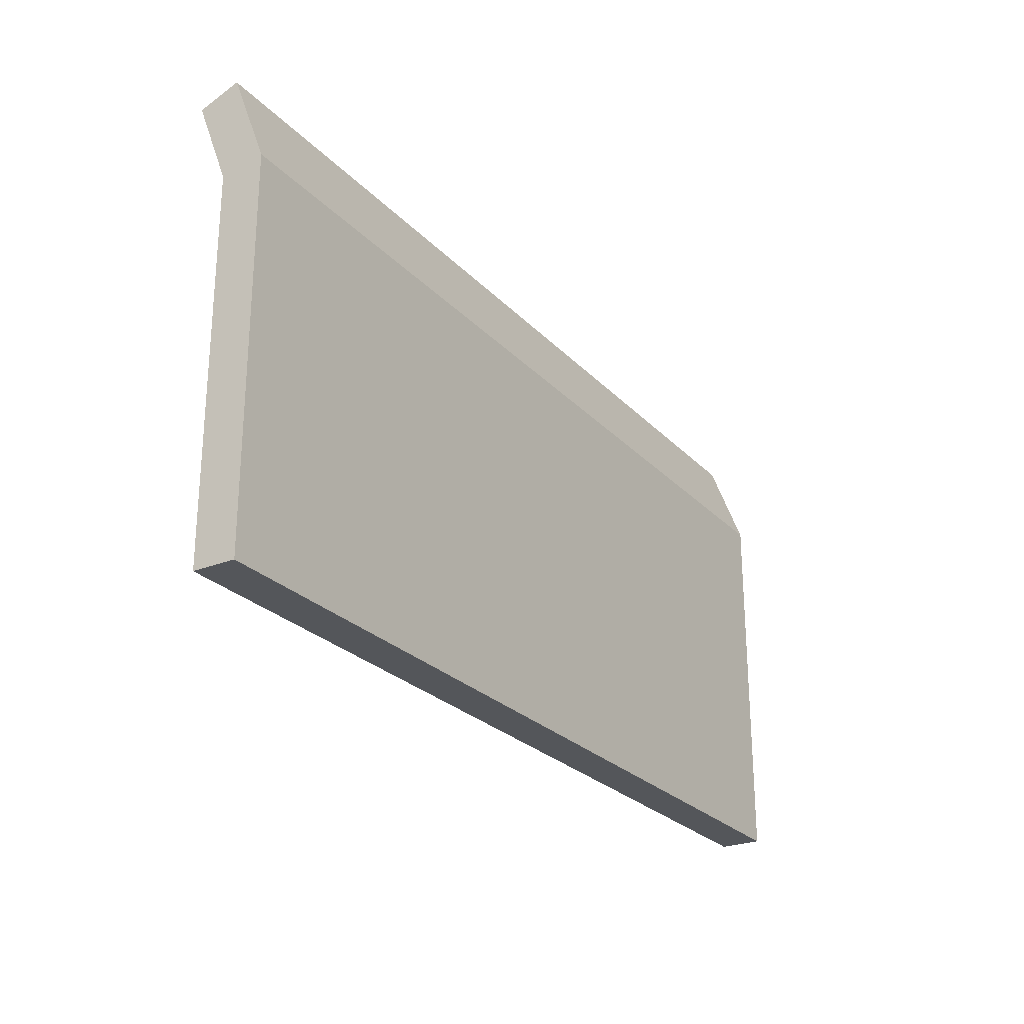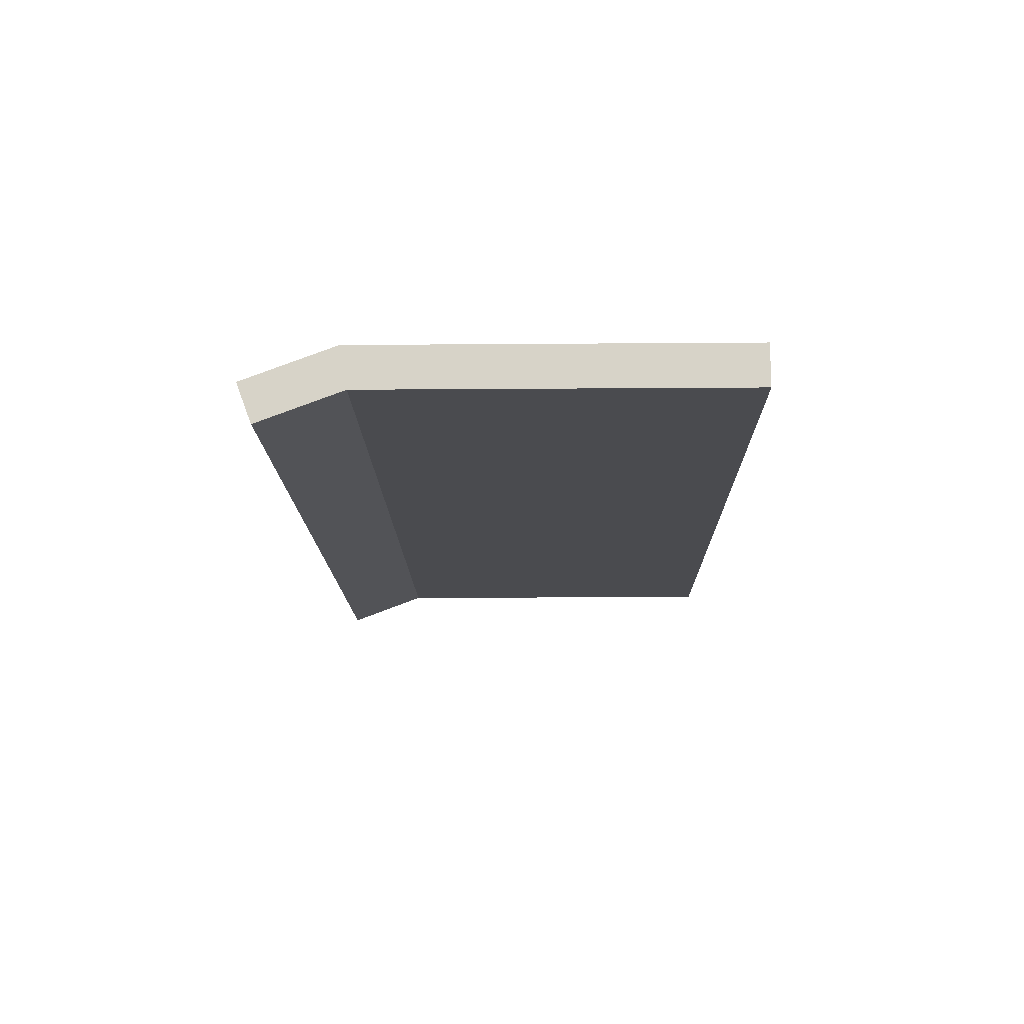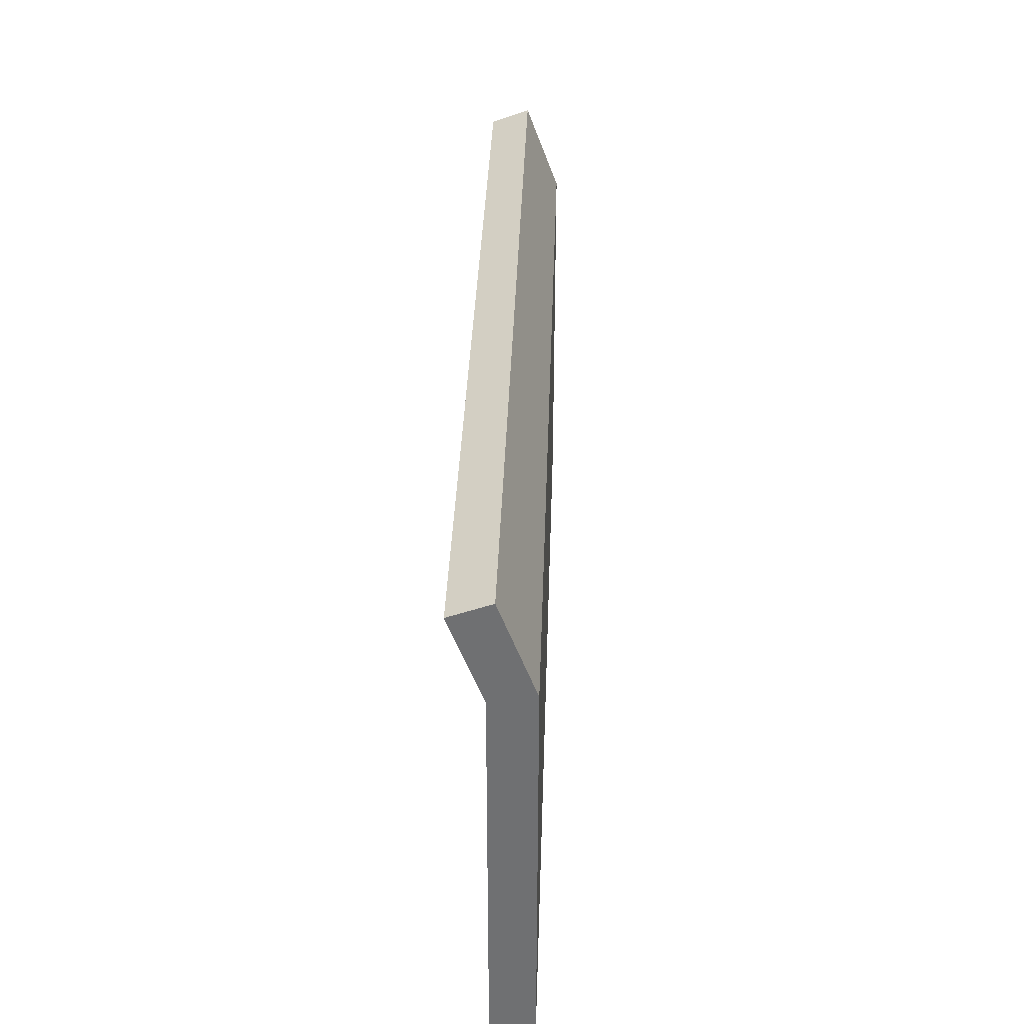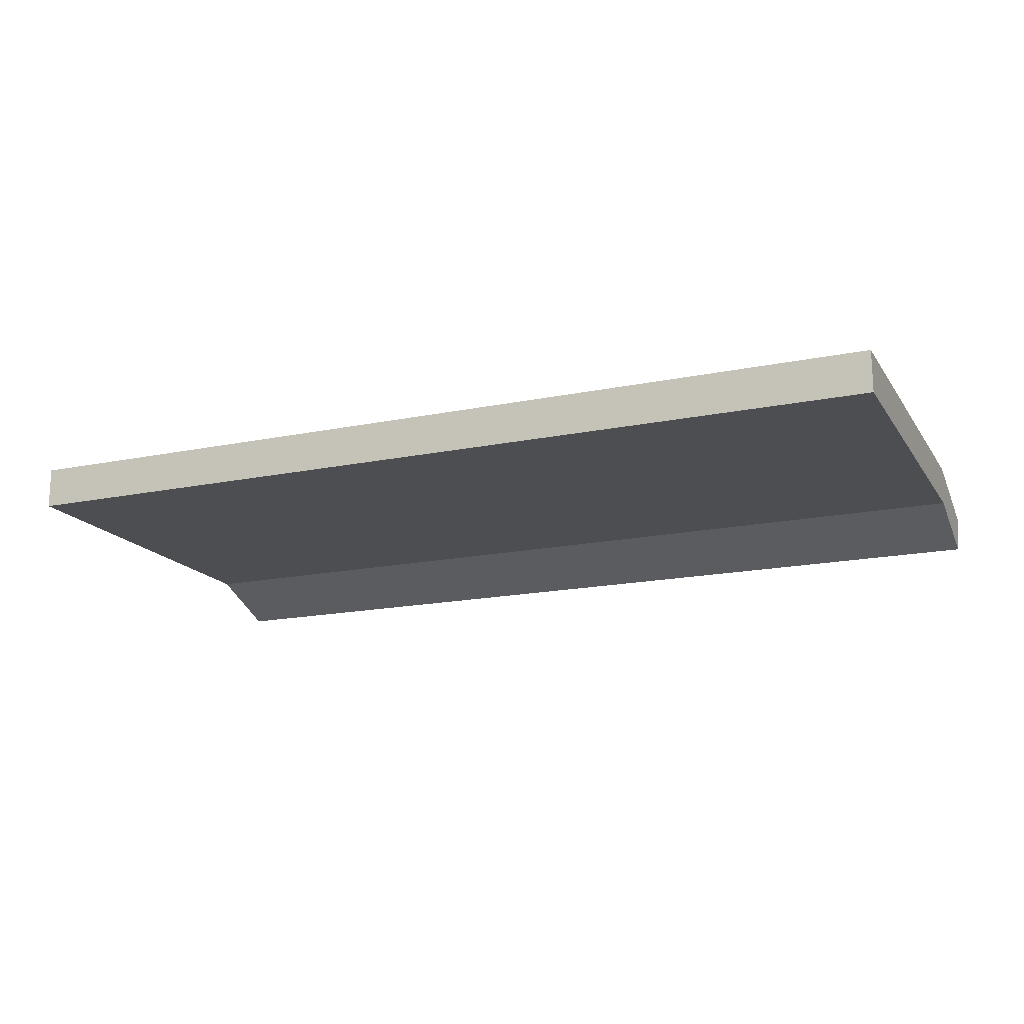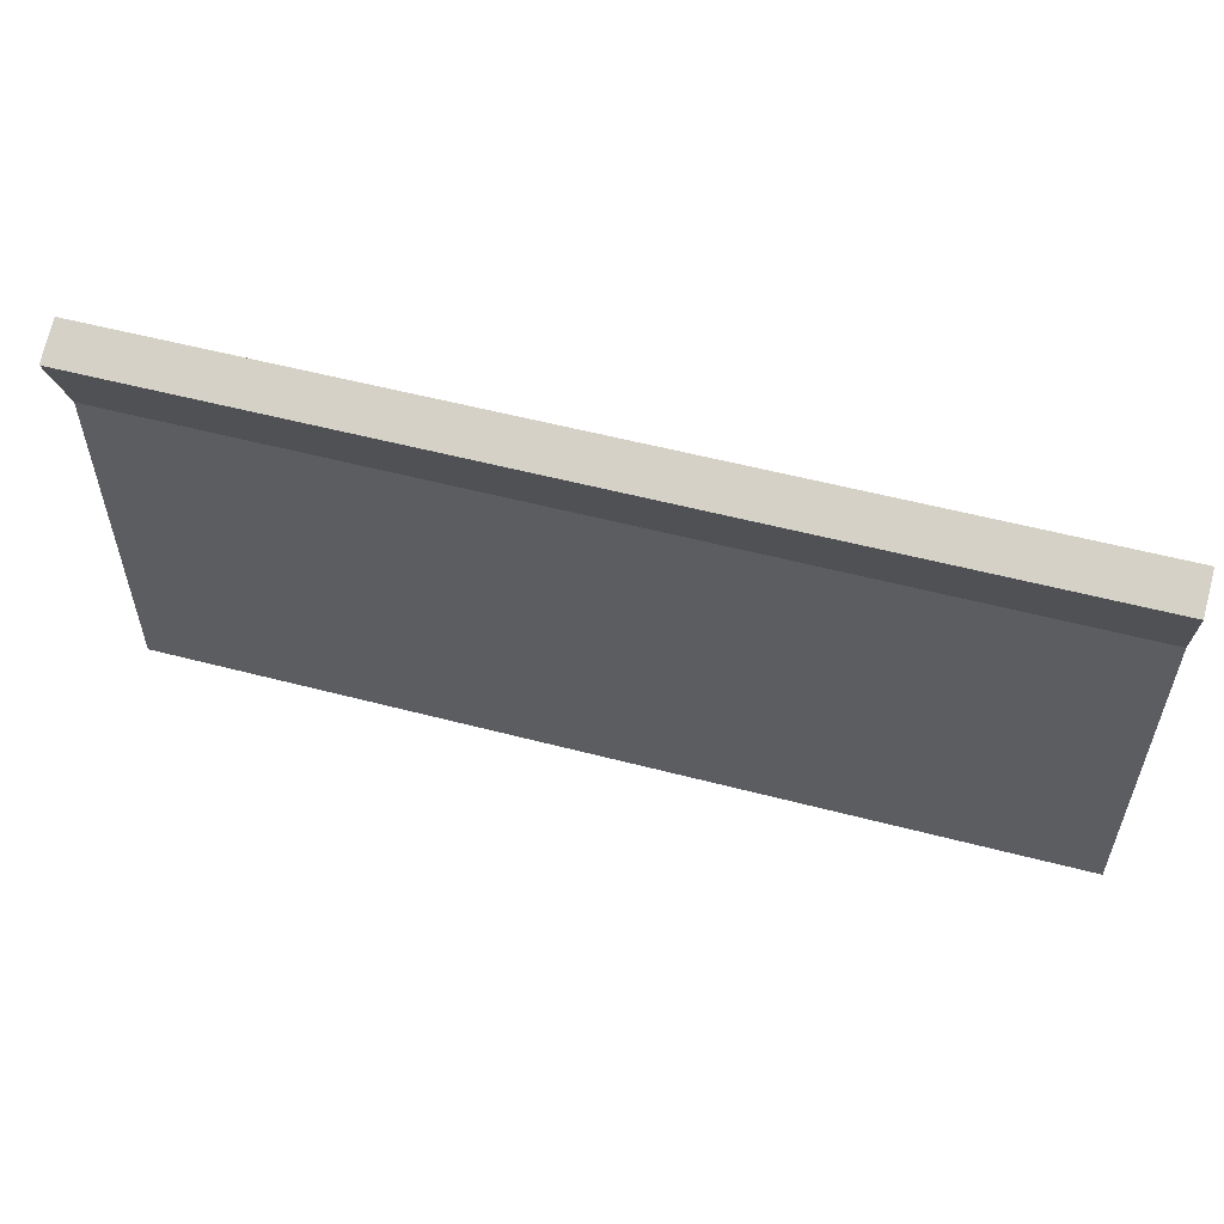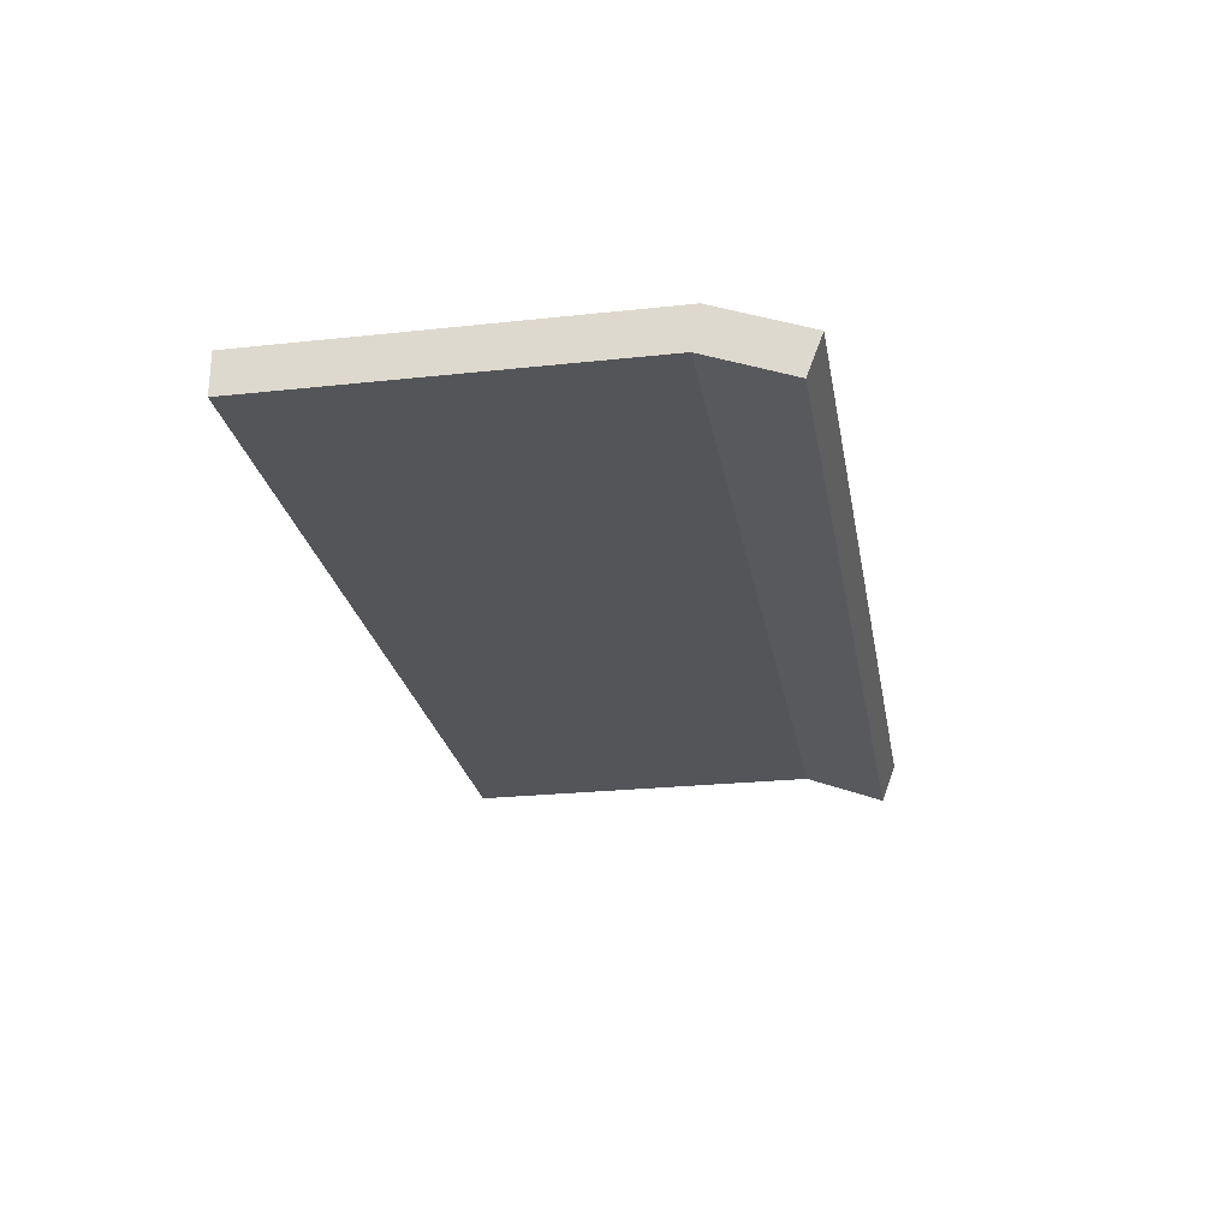
<metadata>
{"format":"obj","ext":"obj","renderer":"f3d","projection":"perspective","resolution":1024,"background":"white","views":[{"elev":-25.6,"azim":-57.6,"up":"+Y"},{"elev":-14.3,"azim":-89.0,"up":"+Z"},{"elev":34.9,"azim":-88.1,"up":"+Y"},{"elev":-16.9,"azim":22.8,"up":"+Z"},{"elev":56.0,"azim":-164.7,"up":"+Y"},{"elev":-24.7,"azim":100.0,"up":"+Z"}]}
</metadata>
<code>
g wall_y22_A_x16_doorFrame_tall_COL
v -0 20.18 1
v -0 11.05 1
v -22 11.05 1
v -22 20.18 1
v -0 22.35 0.1863
v -0 20.18 1
v -22 20.18 1
v -22 22.35 0.1863
v -0 20 0
v -22 20 3.815e-06
v -22 11.05 0
v -0 11.05 0
v -0 22 -0.75
v -22 22 -0.75
v -22 20 3.815e-06
v -0 20 0
v -0 20 0
v -0 11.05 0
v -0 11.05 1
v -0 20.18 1
v -0 11.05 0
v -22 11.05 0
v -22 11.05 1
v -0 11.05 1
v -22 11.05 0
v -22 20 3.815e-06
v -22 20.18 1
v -22 11.05 1
v -0 22 -0.75
v -0 20 0
v -0 20.18 1
v -0 22.35 0.1863
v -22 20 3.815e-06
v -22 22 -0.75
v -22 22.35 0.1863
v -22 20.18 1
v -22 22 -0.75
v -0 22 -0.75
v -0 22.35 0.1863
v -22 22.35 0.1863
g wall_y22_A_x16_doorFrame_tall_COL_0
f 3 2 1
f 4 3 1
f 7 6 5
f 8 7 5
f 11 10 9
f 12 11 9
f 15 14 13
f 16 15 13
f 19 18 17
f 20 19 17
f 23 22 21
f 24 23 21
f 27 26 25
f 28 27 25
f 31 30 29
f 32 31 29
f 35 34 33
f 36 35 33
f 39 38 37
f 40 39 37

</code>
